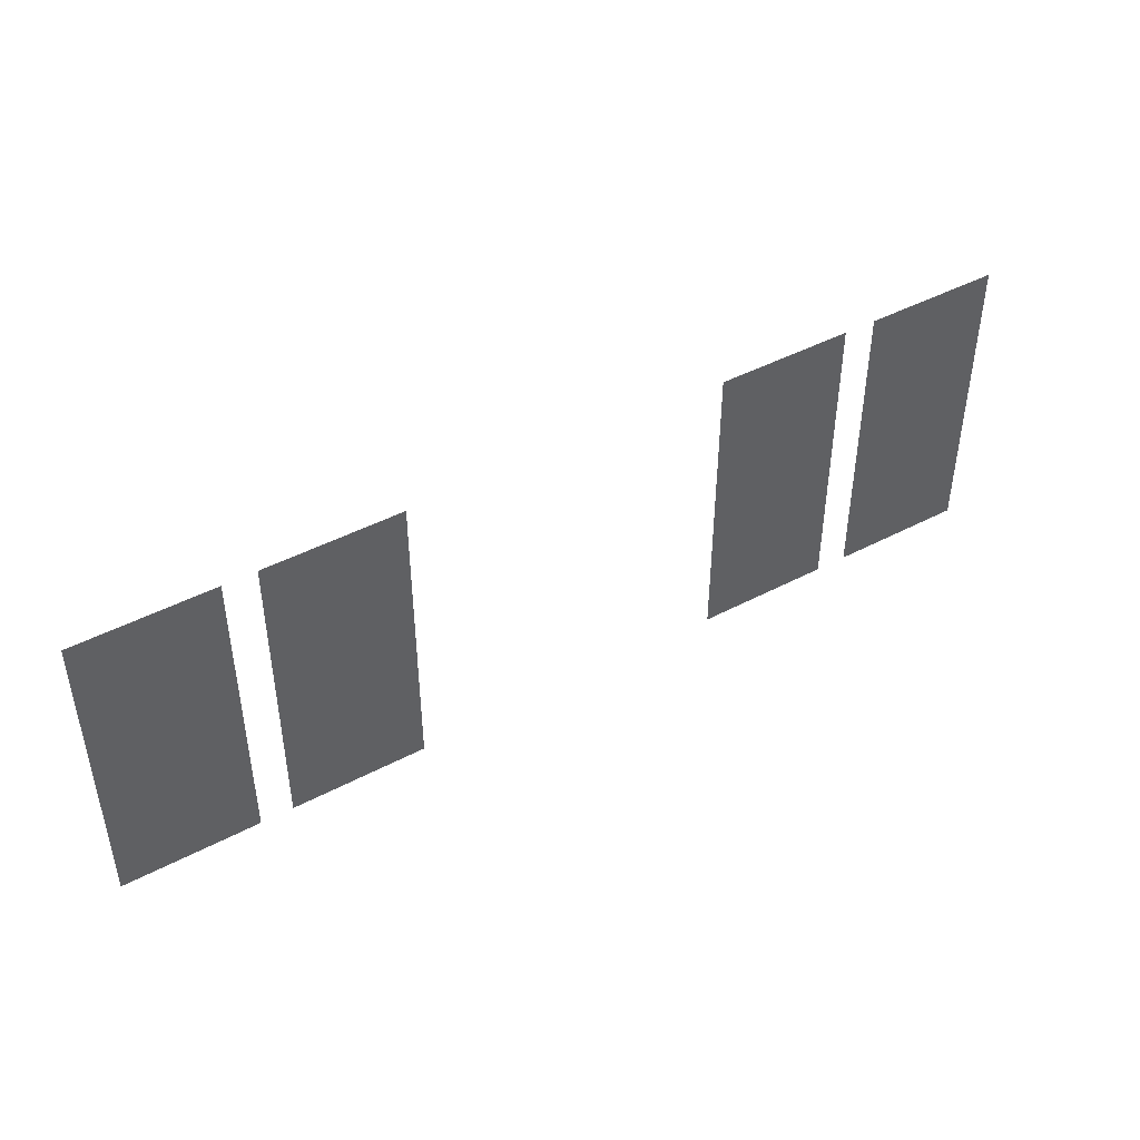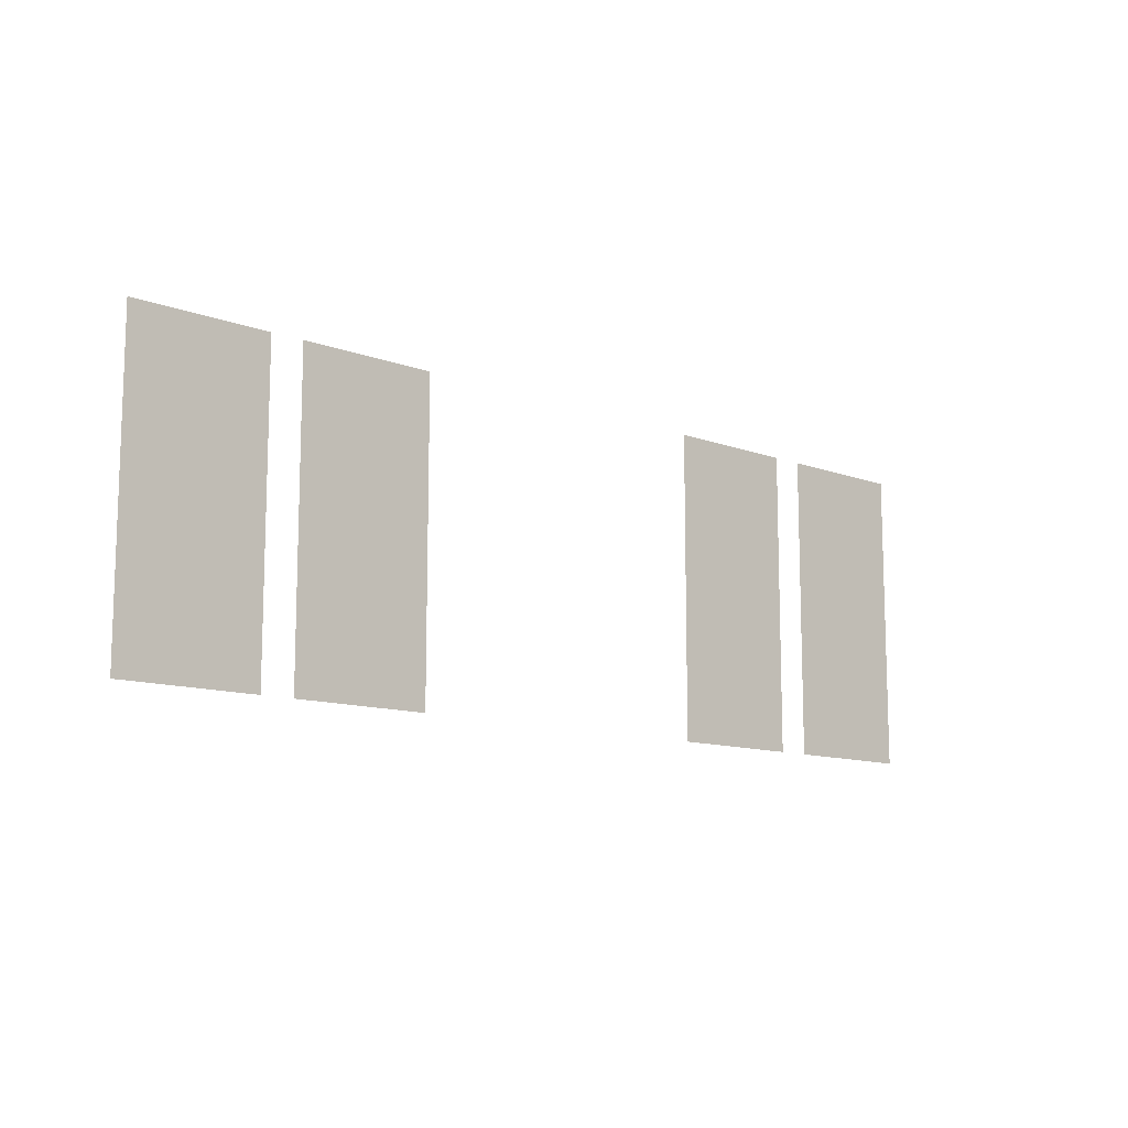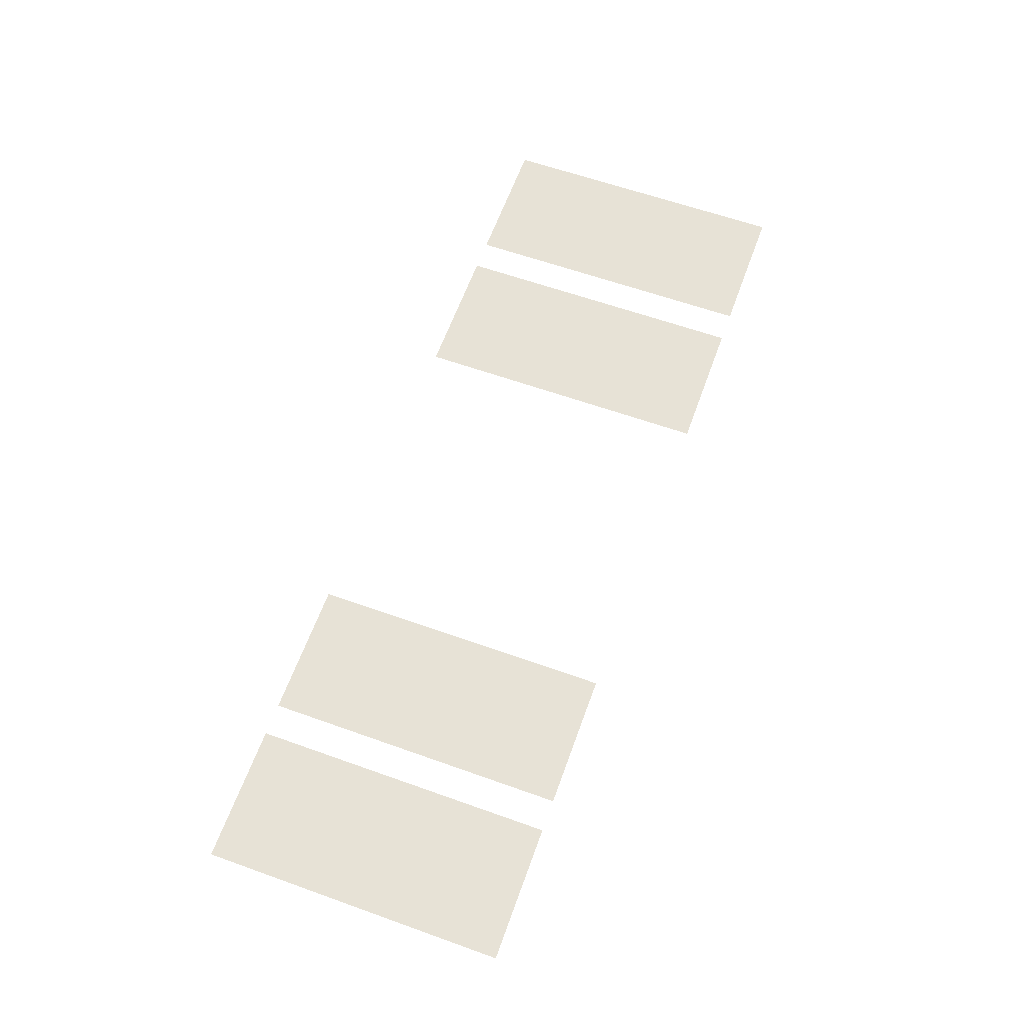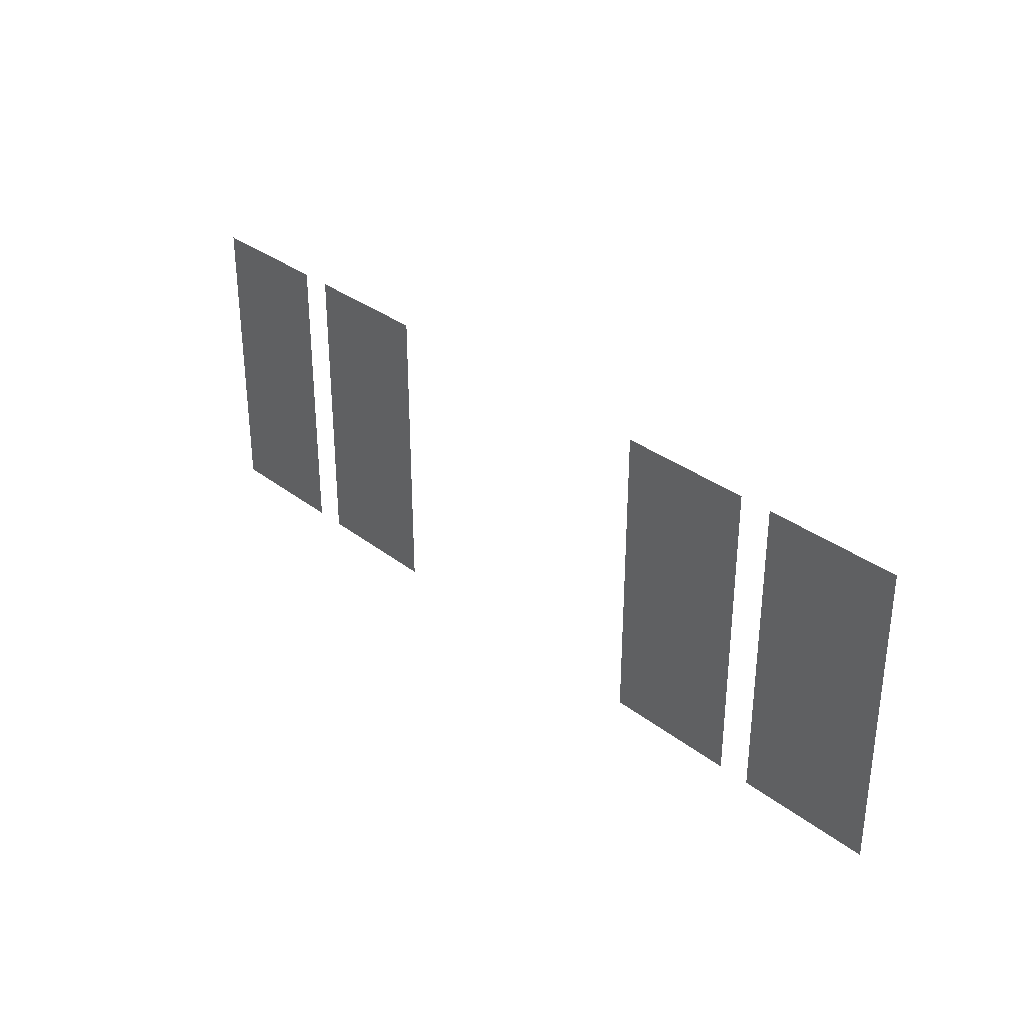
<metadata>
{"format":"obj","ext":"obj","renderer":"f3d","projection":"perspective","resolution":1024,"background":"white","views":[{"elev":44.7,"azim":149.9,"up":"+Y"},{"elev":-11.5,"azim":-40.7,"up":"+Y"},{"elev":61.5,"azim":110.0,"up":"+Z"},{"elev":32.0,"azim":-131.2,"up":"+Y"}]}
</metadata>
<code>
o md2-windows-f2b-modern-2bed-glass
v 10.5 19.09 -161.2
v 8.479 19.09 -161.1
v 8.479 14.57 -161.1
v 10.5 14.57 -161.2
v 13 19.09 -161.2
v 10.98 19.09 -161.2
v 10.98 14.57 -161.2
v 13 14.57 -161.2
v 17.75 19.09 -161.4
v 17.75 14.57 -161.4
v 19.77 14.57 -161.4
v 19.77 19.09 -161.4
v 20.25 19.09 -161.4
v 20.25 14.57 -161.4
v 22.27 14.57 -161.5
v 22.27 19.09 -161.5
f 1 2 3 4
f 5 6 7 8
f 9 10 11 12
f 13 14 15 16

</code>
